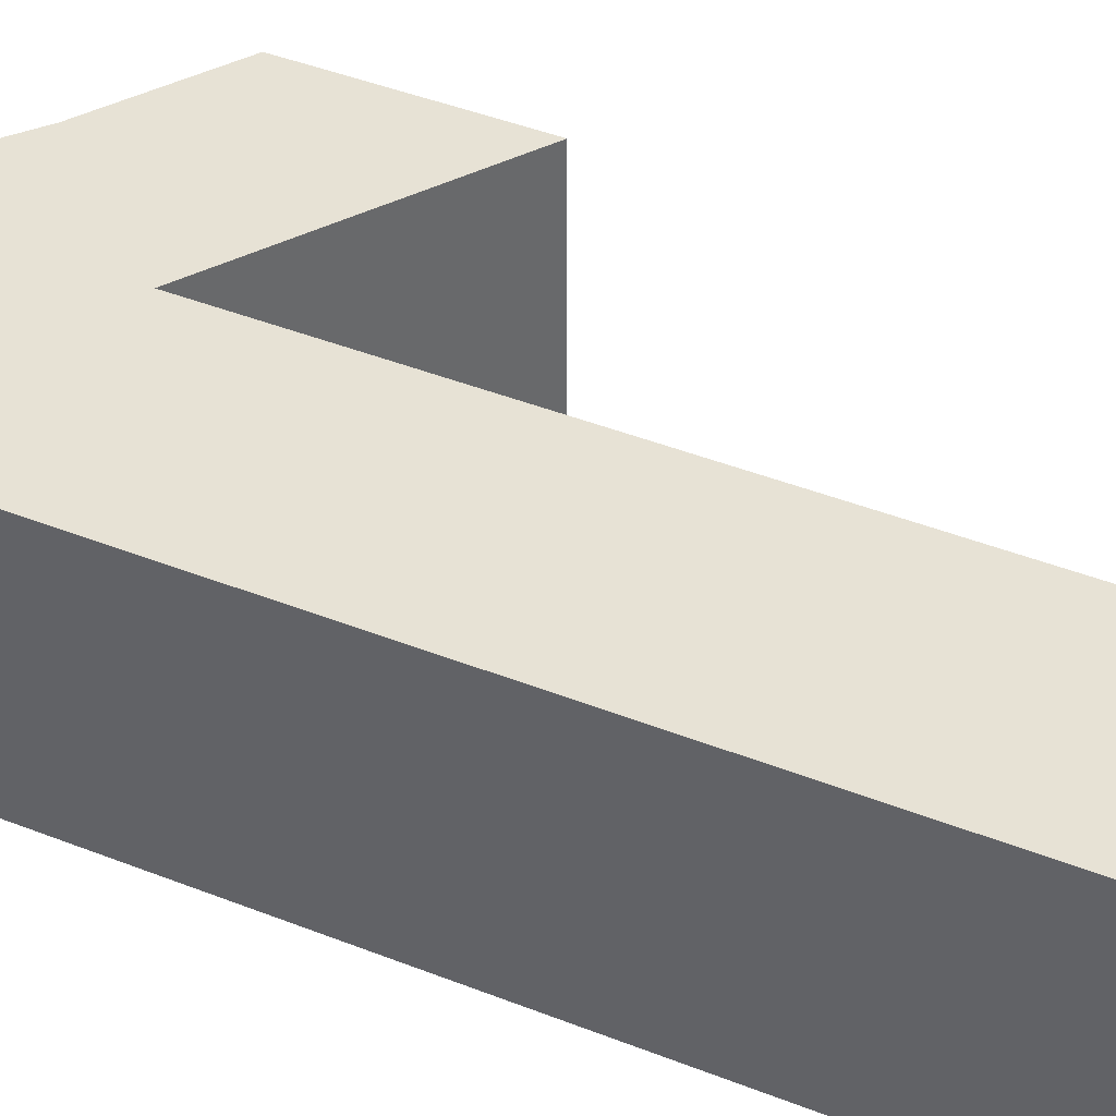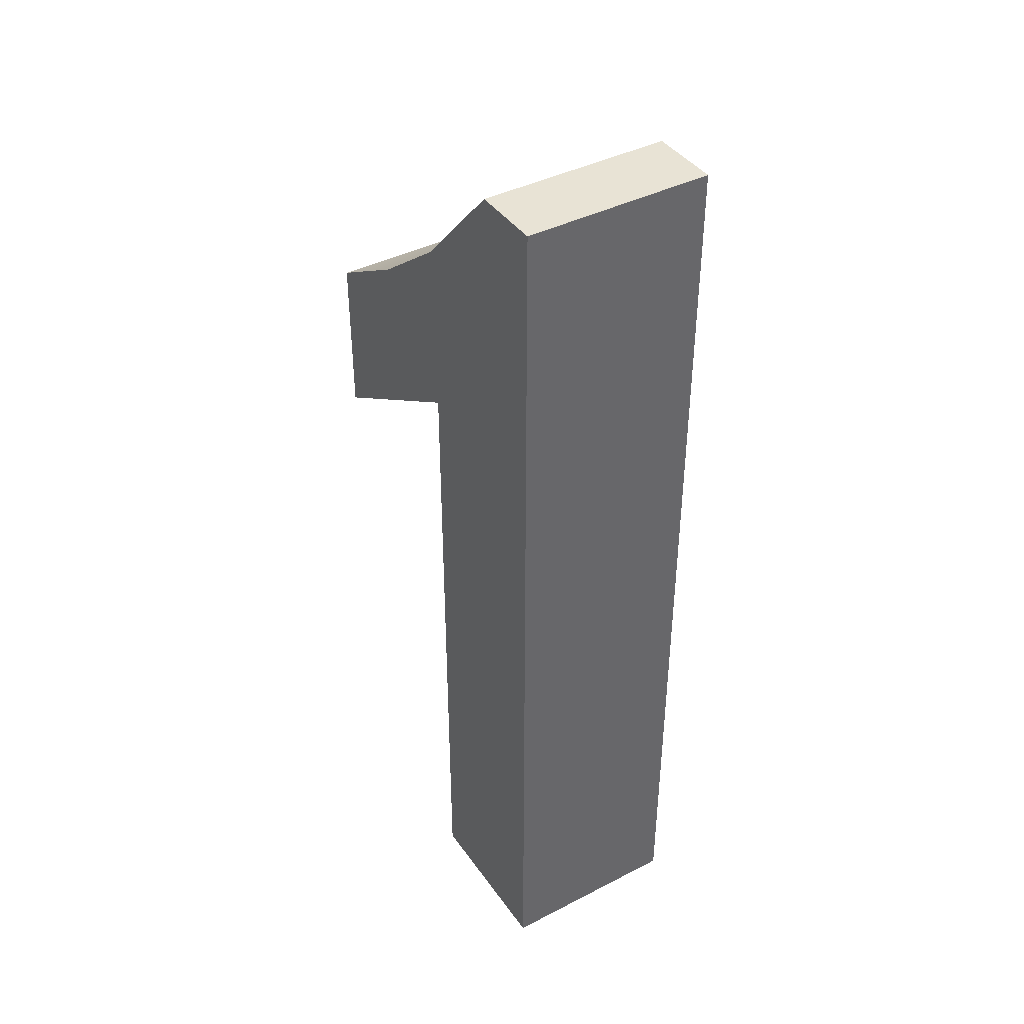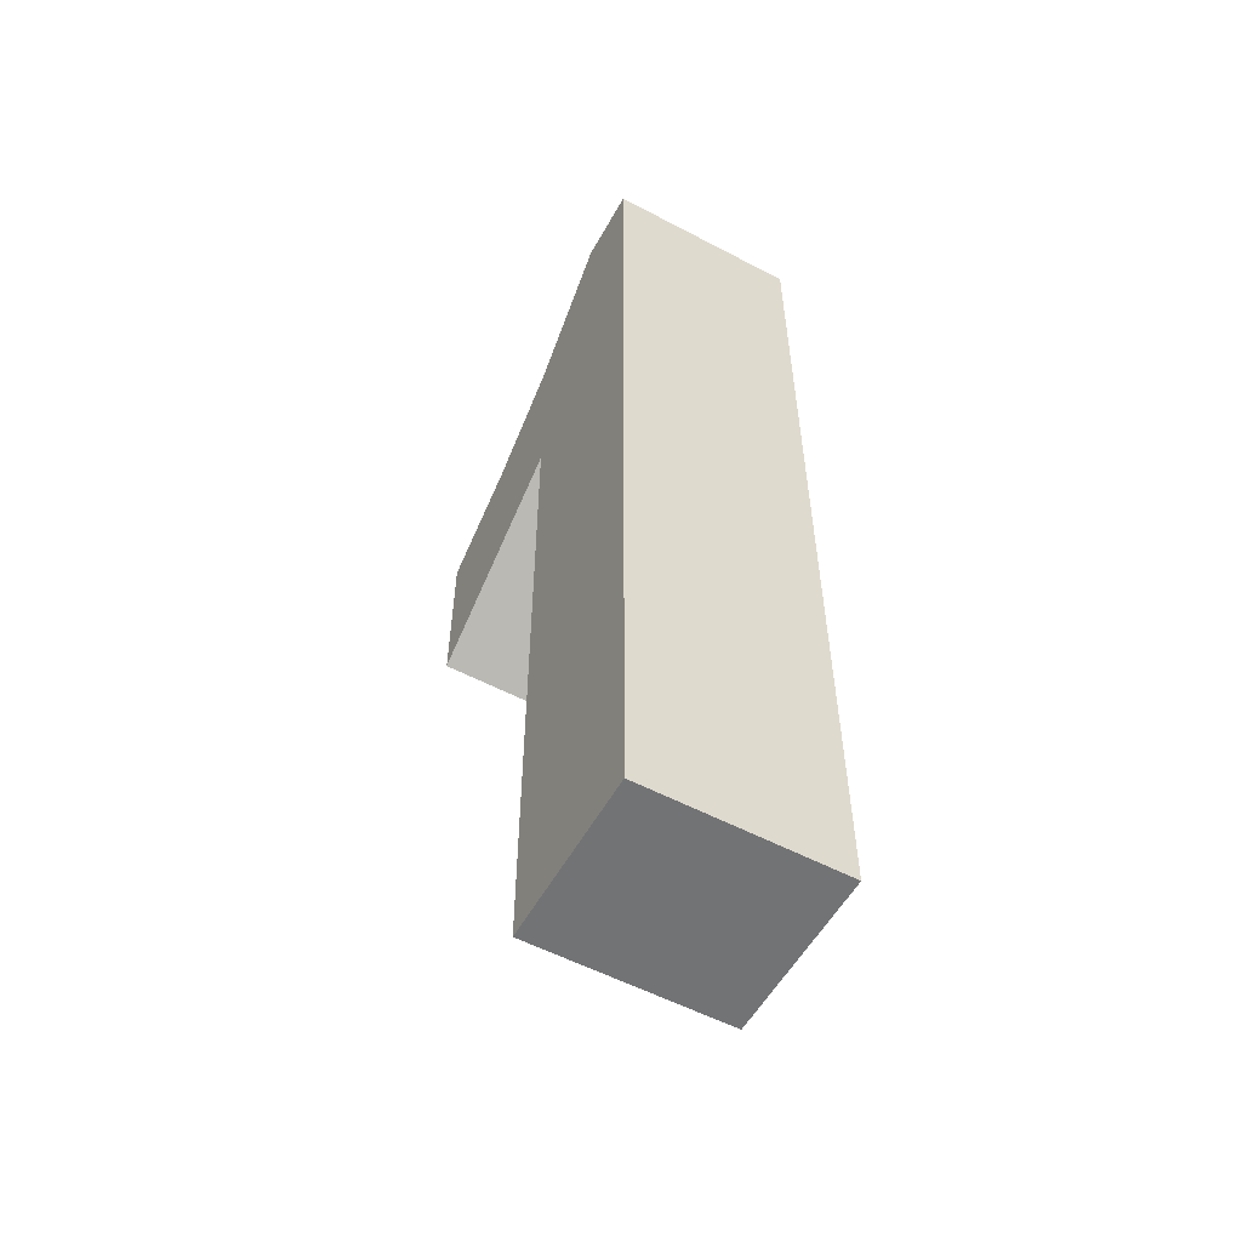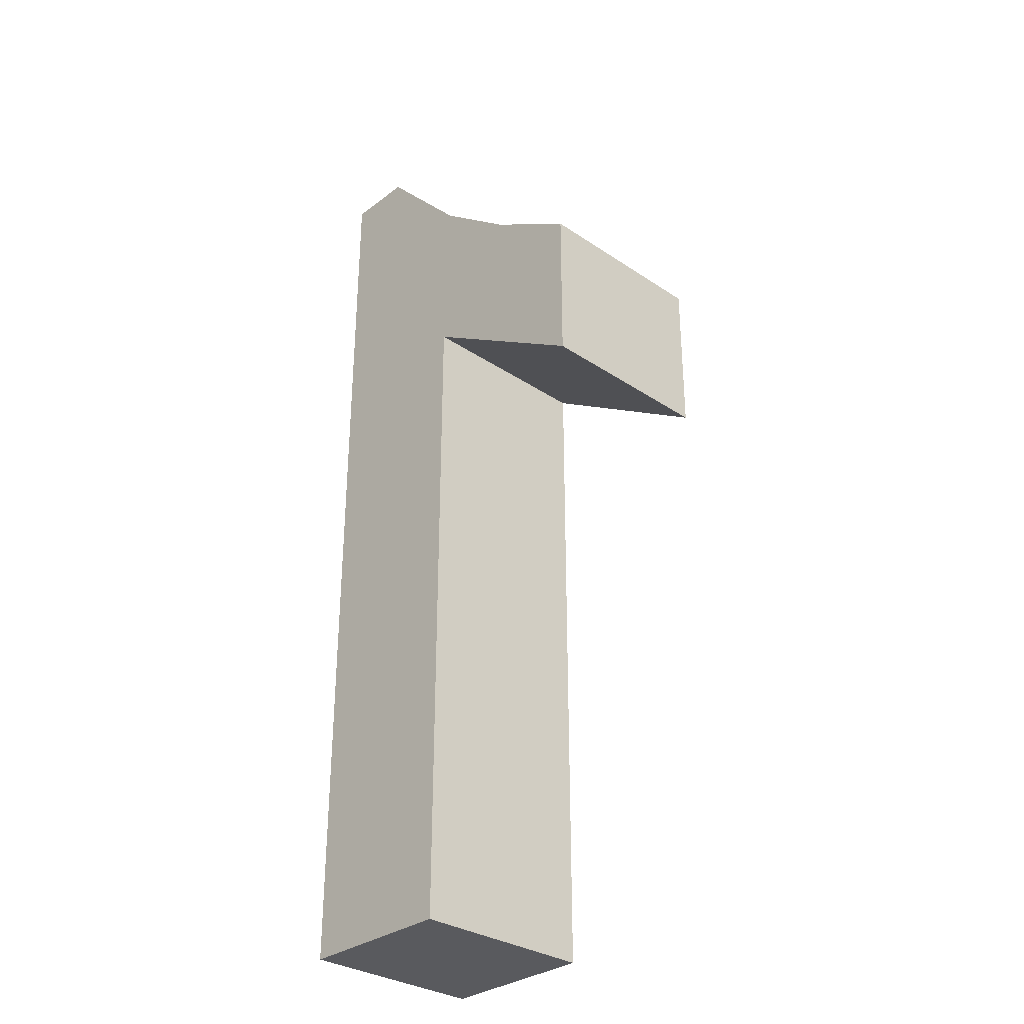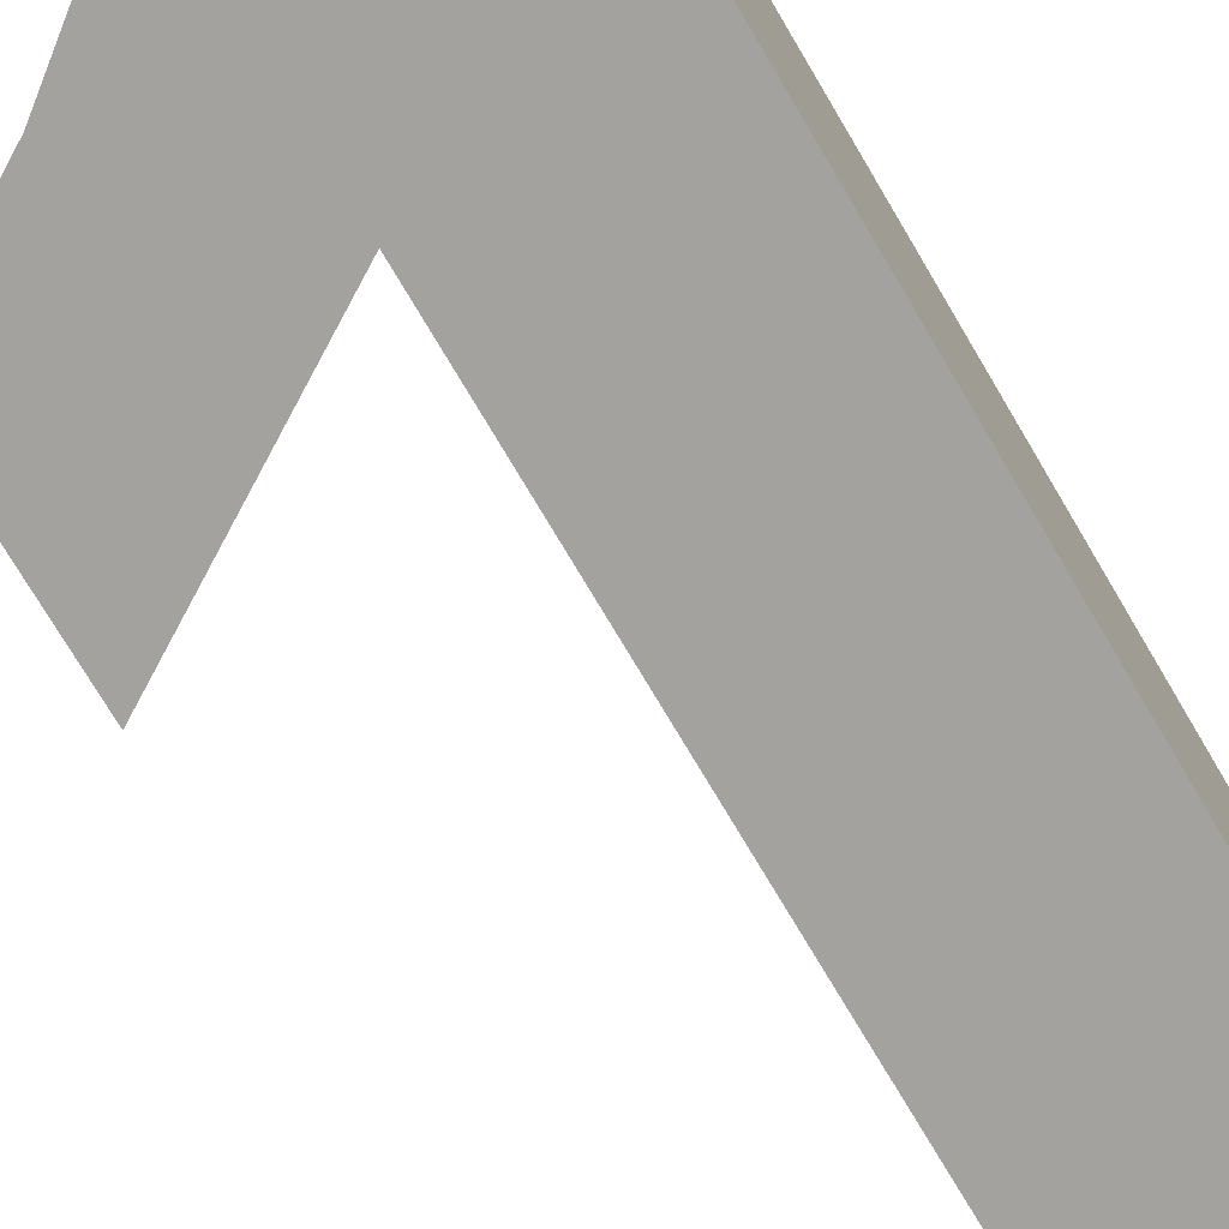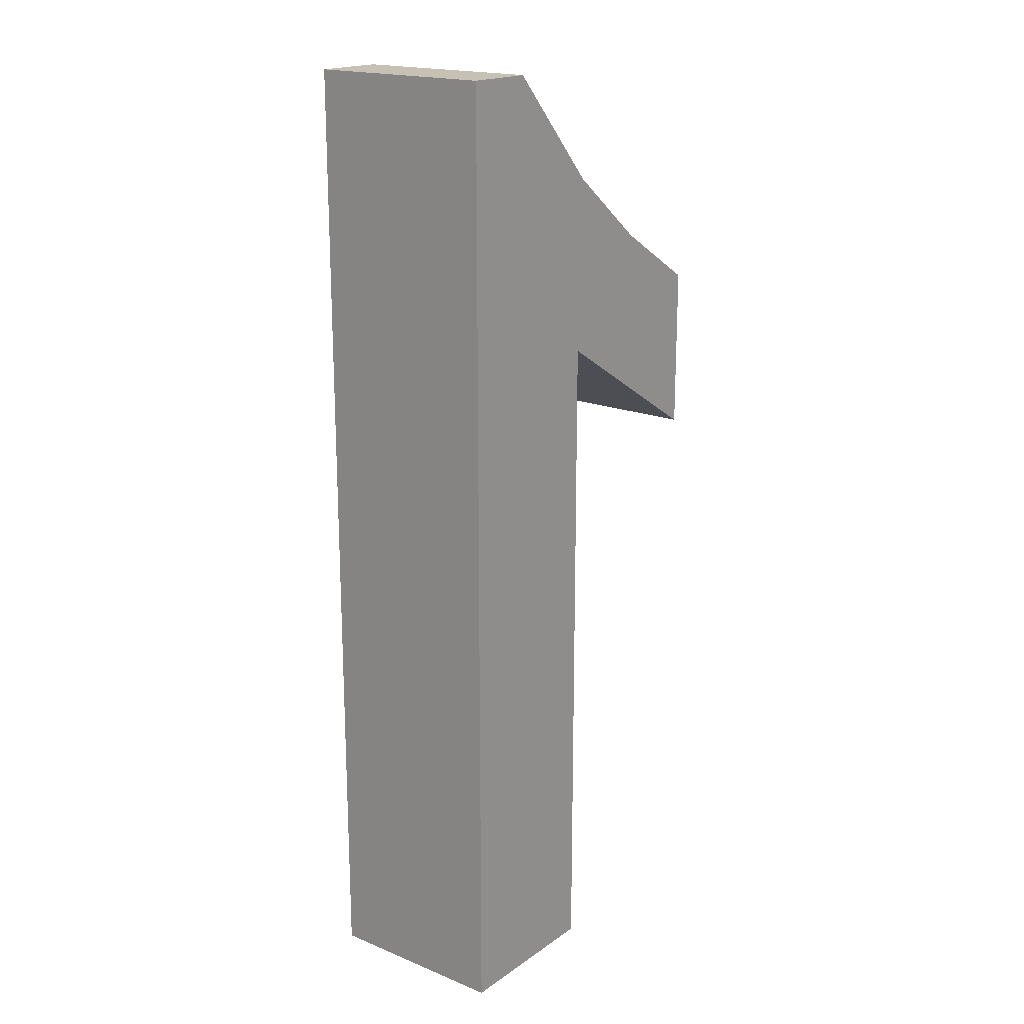
<metadata>
{"format":"obj","ext":"obj","renderer":"f3d","projection":"perspective","resolution":1024,"background":"white","views":[{"elev":40.4,"azim":116.3,"up":"+Y"},{"elev":41.0,"azim":58.0,"up":"+Z"},{"elev":-55.7,"azim":61.1,"up":"+Z"},{"elev":-31.7,"azim":-133.4,"up":"+Z"},{"elev":-72.6,"azim":30.4,"up":"+Y"},{"elev":18.6,"azim":127.7,"up":"+Z"}]}
</metadata>
<code>
v -18 -9.668 57.6
v -18 -9.668 74.4
v 1.2 -9.668 69.38
v -18 -9.668 74.4
v -8.296 -9.668 80.27
v 1.2 -9.668 69.38
v 1.2 -9.668 69.38
v -8.296 -9.668 80.27
v 0.6157 -9.668 87.27
v 18 -9.668 74.9
v 1.2 -9.668 69.38
v 0.6157 -9.668 87.27
v 1.2 -9.668 69.38
v 18 -9.668 74.9
v 18 -9.668 0
v 1.2 -9.668 0
v 1.2 -9.668 69.38
v 18 -9.668 0
v 18 -9.668 98.4
v 18 -9.668 74.9
v 0.6157 -9.668 87.27
v 10.8 -9.668 98.4
v 18 -9.668 98.4
v 0.6157 -9.668 87.27
v 1.2 9.668 69.38
v 1.2 -9.668 69.38
v 1.2 9.668 0
v 1.2 -9.668 69.38
v 1.2 -9.668 0
v 1.2 9.668 0
v 1.2 -9.668 69.38
v 1.2 9.668 69.38
v -18 -9.668 57.6
v 1.2 9.668 69.38
v -18 9.668 57.6
v -18 -9.668 57.6
v -18 9.668 74.4
v -18 -9.668 74.4
v -18 9.668 57.6
v -18 -9.668 74.4
v -18 -9.668 57.6
v -18 9.668 57.6
v 10.8 9.668 98.4
v 18 9.668 98.4
v 10.8 -9.668 98.4
v 18 9.668 98.4
v 18 -9.668 98.4
v 10.8 -9.668 98.4
v -18 9.668 74.4
v -8.296 9.668 80.27
v -18 -9.668 74.4
v -8.296 9.668 80.27
v -8.296 -9.668 80.27
v -18 -9.668 74.4
v -8.296 9.668 80.27
v 0.6157 9.668 87.27
v -8.296 -9.668 80.27
v 0.6157 9.668 87.27
v 0.6157 -9.668 87.27
v -8.296 -9.668 80.27
v 0.6157 -9.668 87.27
v 0.6157 9.668 87.27
v 10.8 -9.668 98.4
v 0.6157 9.668 87.27
v 10.8 9.668 98.4
v 10.8 -9.668 98.4
v 18 -9.668 74.9
v 18 -9.668 98.4
v 18 9.668 98.4
v 18 9.668 74.9
v 18 -9.668 74.9
v 18 9.668 98.4
v 18 -9.668 0
v 18 -9.668 74.9
v 18 9.668 74.9
v 18 9.668 0
v 18 -9.668 0
v 18 9.668 74.9
v 1.2 9.668 0
v 1.2 -9.668 0
v 18 9.668 0
v 1.2 -9.668 0
v 18 -9.668 0
v 18 9.668 0
v 10.8 9.668 98.4
v 0.6157 9.668 87.27
v 18 9.668 98.4
v 0.6157 9.668 87.27
v 18 9.668 74.9
v 18 9.668 98.4
v 18 9.668 74.9
v 0.6157 9.668 87.27
v 1.2 9.668 69.38
v 18 9.668 0
v 18 9.668 74.9
v 1.2 9.668 69.38
v 1.2 9.668 0
v 18 9.668 0
v 1.2 9.668 69.38
v 0.6157 9.668 87.27
v -8.296 9.668 80.27
v 1.2 9.668 69.38
v 1.2 9.668 69.38
v -8.296 9.668 80.27
v -18 9.668 74.4
v -18 9.668 57.6
v 1.2 9.668 69.38
v -18 9.668 74.4
g dub_gold_shiny_01
f 3 2 1
f 6 5 4
f 9 8 7
f 12 11 10
f 15 14 13
f 18 17 16
f 21 20 19
f 24 23 22
g dub_gold_shiny_01
f 27 26 25
f 30 29 28
f 33 32 31
f 36 35 34
f 39 38 37
f 42 41 40
f 45 44 43
f 48 47 46
f 51 50 49
f 54 53 52
f 57 56 55
f 60 59 58
f 63 62 61
f 66 65 64
f 69 68 67
f 72 71 70
f 75 74 73
f 78 77 76
f 81 80 79
f 84 83 82
f 87 86 85
f 90 89 88
f 93 92 91
f 96 95 94
f 99 98 97
f 102 101 100
f 105 104 103
f 108 107 106

</code>
